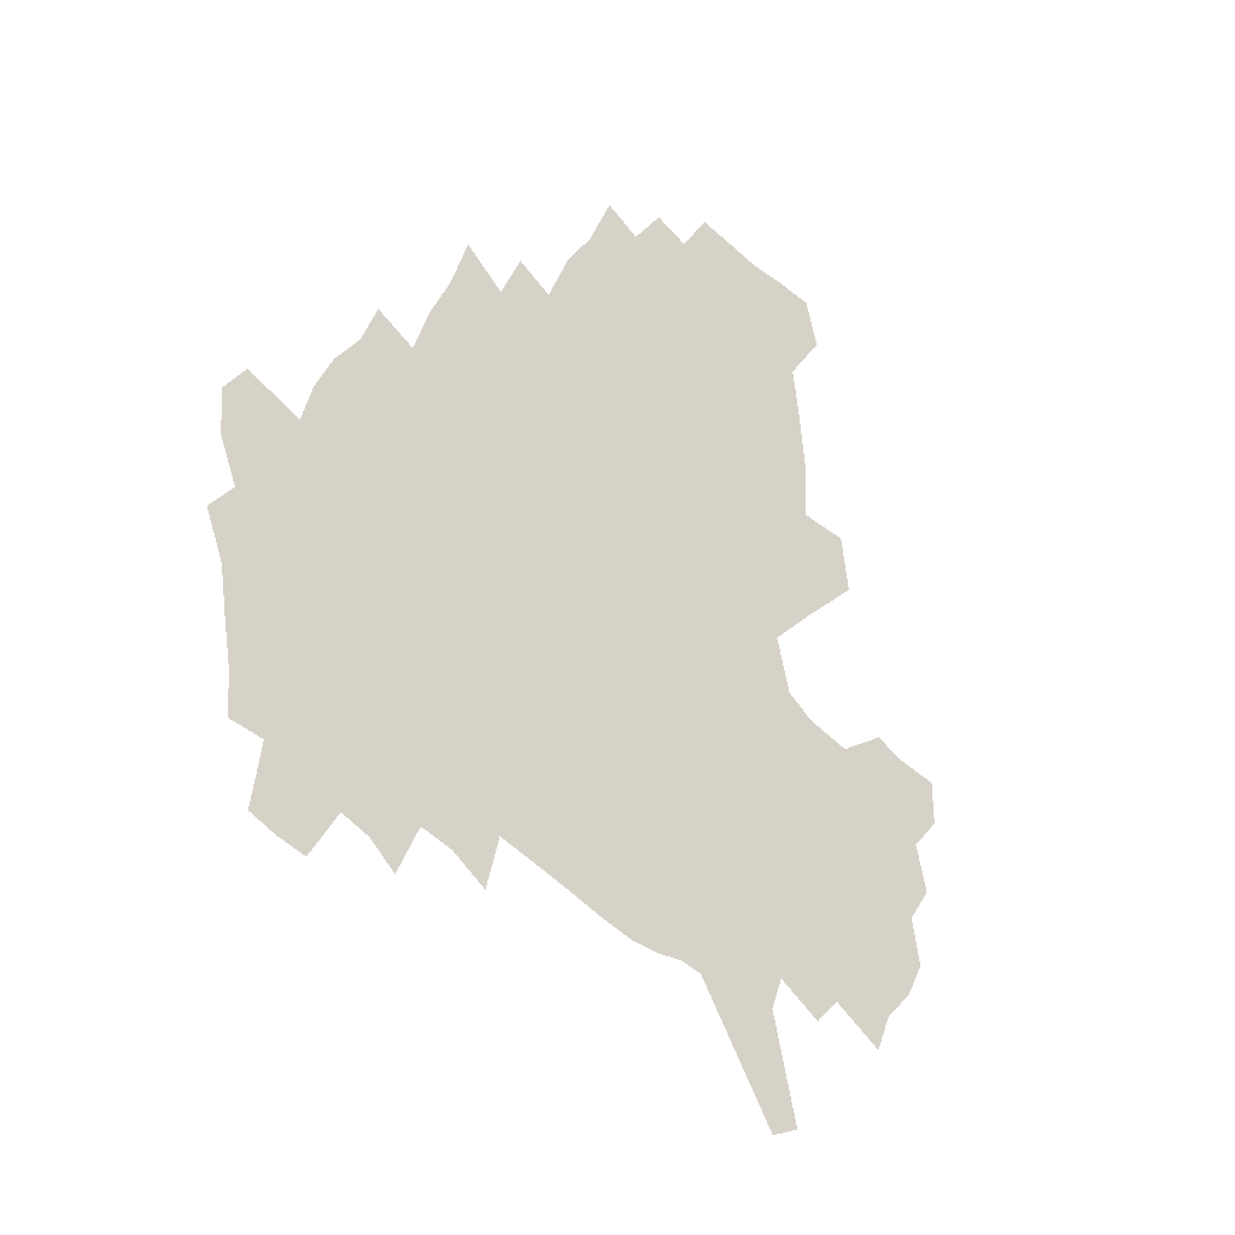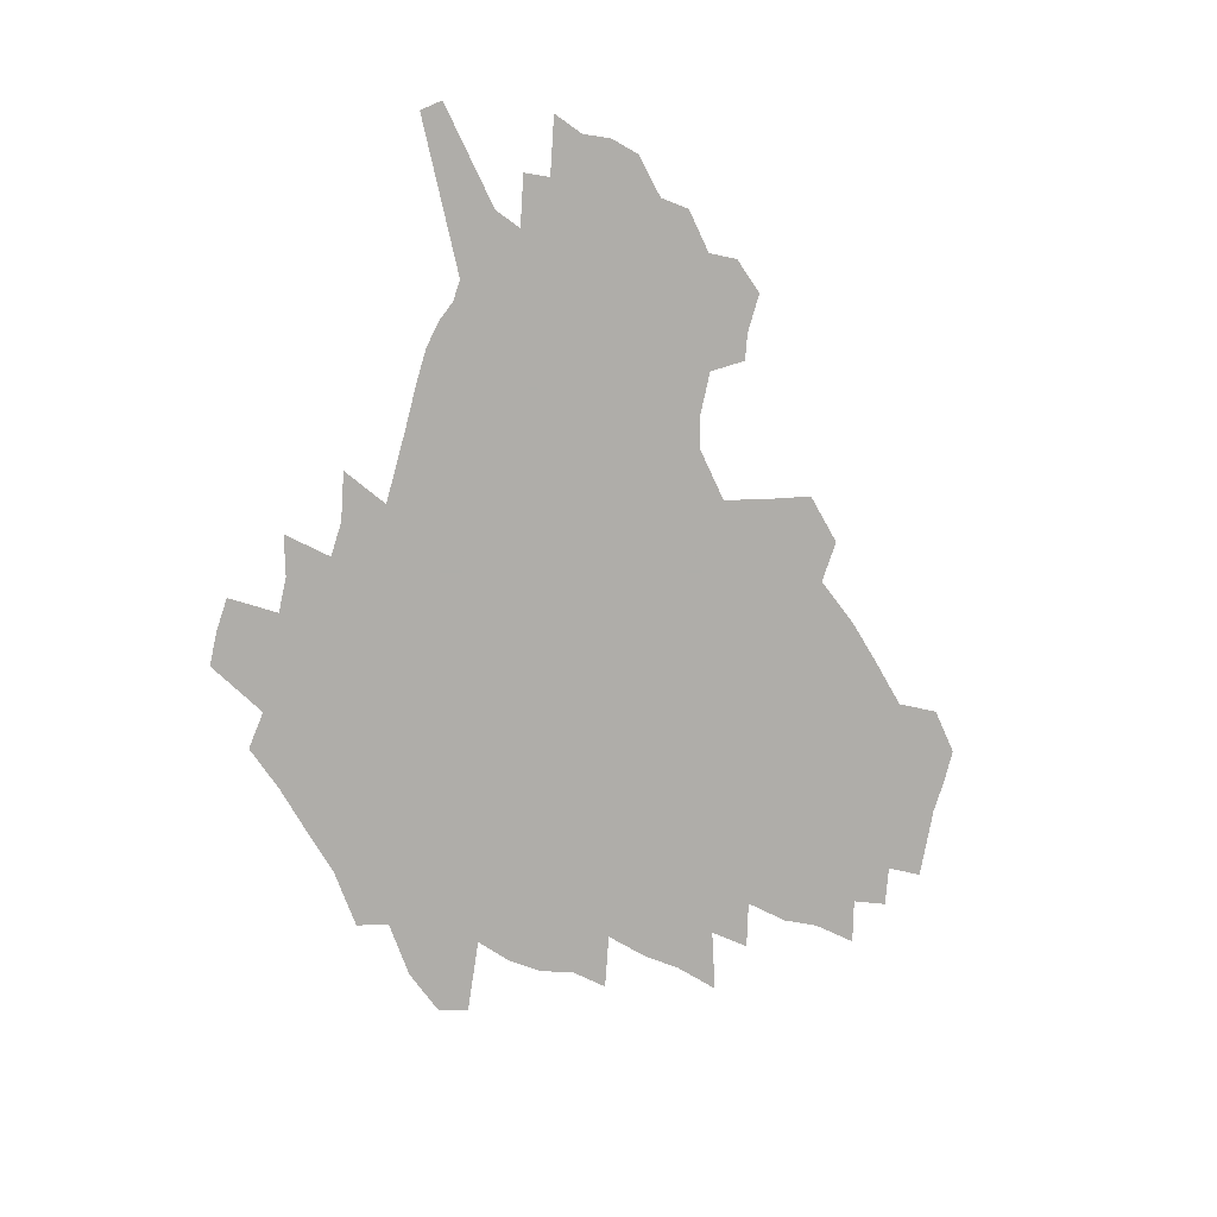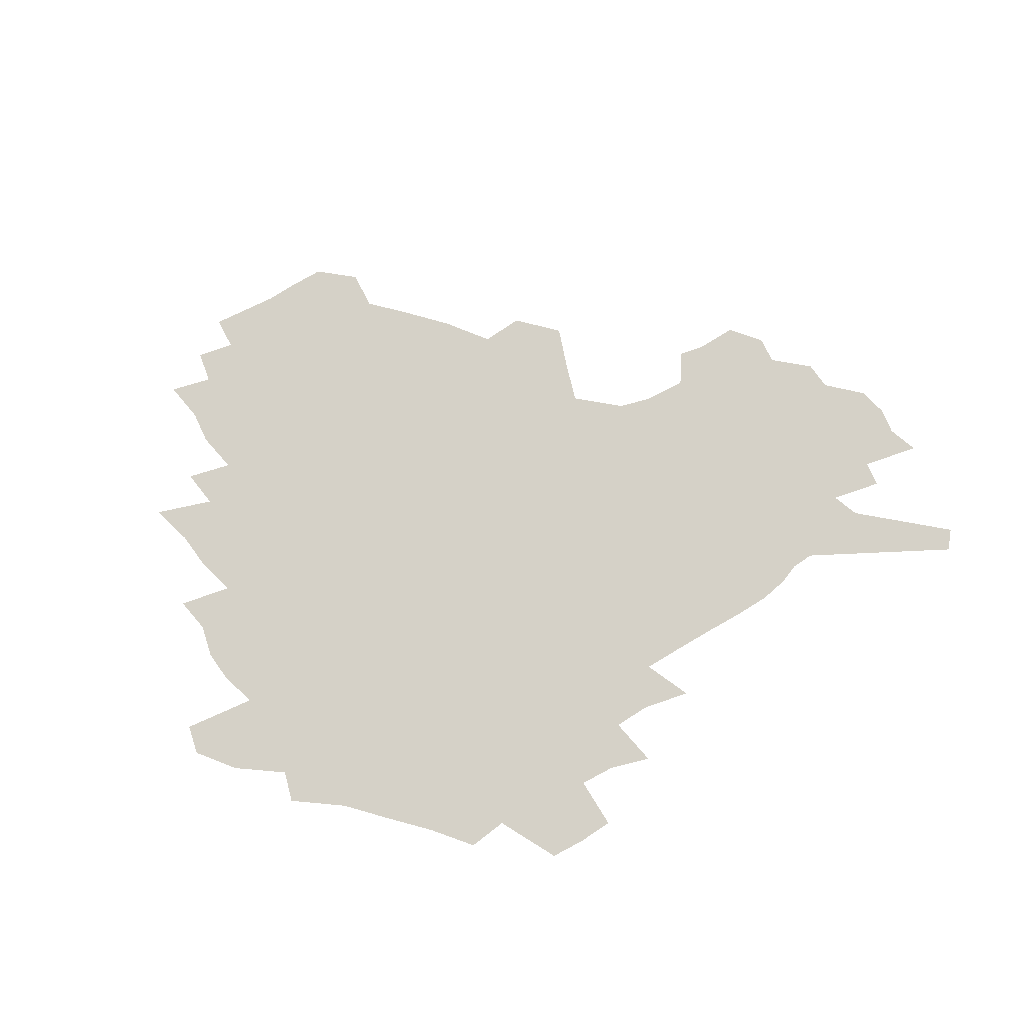
<metadata>
{"format":"obj","ext":"obj","renderer":"f3d","projection":"perspective","resolution":1024,"background":"white","views":[{"elev":77.3,"azim":39.8,"up":"+Z"},{"elev":-77.2,"azim":76.4,"up":"+Z"},{"elev":79.4,"azim":-28.9,"up":"+Z"}]}
</metadata>
<code>
v 226.3 187.6 0
v 212.2 204.4 0
v 215 218.3 0
v 244.1 158.5 0
v 247.9 173.1 0
v 248.4 187.2 0
v 250.2 201.2 0
v 249.3 215.3 0
v 243.7 231.4 0
v 242.1 246.9 0
v 245.2 261.5 0
v 241.8 277.9 0
v 267.2 142.8 0
v 272.4 158 0
v 274.1 172 0
v 274.9 185.6 0
v 270.2 200.1 0
v 270 214.1 0
v 270.2 228.4 0
v 271.6 242.5 0
v 269 257.8 0
v 266.2 273.8 0
v 260.9 292.1 0
v 258.8 308.8 0
v 252.9 328 0
v 283.8 126.3 0
v 289.1 143 0
v 294.4 158.4 0
v 295.5 171.7 0
v 292.6 185.2 0
v 290.7 198.8 0
v 290.3 212.4 0
v 287.9 226.8 0
v 289.3 240.6 0
v 289.1 254.8 0
v 286.6 270.3 0
v 283 287.3 0
v 280.9 303.7 0
v 279.5 320 0
v 276.6 337.2 0
v 300.6 110.2 0
v 304.7 128.1 0
v 308.3 144.2 0
v 310.6 158.6 0
v 311.3 171.7 0
v 310.2 184.7 0
v 309.1 197.8 0
v 307.4 211.4 0
v 306.8 225 0
v 305.3 239.1 0
v 306.4 252.6 0
v 304.1 267.8 0
v 300.9 284.5 0
v 297.2 302.3 0
v 297.7 317.3 0
v 297.2 332.9 0
v 293.2 351.2 0
v 294.2 366.2 0
v 290.6 384.4 0
v 315.9 92.84 0
v 318.7 111.8 0
v 321.4 129.1 0
v 323.2 144.3 0
v 325 158.8 0
v 325.7 171.8 0
v 325.1 184.5 0
v 324.1 197.4 0
v 323.8 210.4 0
v 323.5 223.5 0
v 322.7 237.1 0
v 320.9 251.7 0
v 318.7 267.3 0
v 317.1 283 0
v 314.9 299.6 0
v 312.4 317 0
v 314.1 331.3 0
v 313.4 347.1 0
v 312.4 363 0
v 309.8 380.2 0
v 311.9 394.4 0
v 334.3 95.63 0
v 335.5 113.6 0
v 336.6 130 0
v 337.9 145.3 0
v 338.5 158.9 0
v 339 172 0
v 338.9 184.5 0
v 338.7 197 0
v 337.7 209.9 0
v 337.4 222.8 0
v 337.2 235.9 0
v 335 250.8 0
v 335.5 264.4 0
v 332.6 281.5 0
v 330.3 298.9 0
v 329.9 314.5 0
v 329.8 329.9 0
v 329.1 346 0
v 328.9 361.4 0
v 328.7 376.9 0
v 329.1 391.7 0
v 329.4 406.1 0
v 349.9 67.91 0
v 349.9 94.53 0
v 350.3 114 0
v 351.2 131.8 0
v 351.5 146.1 0
v 351.5 159.2 0
v 351.6 172.1 0
v 351.5 184.6 0
v 351.6 196.9 0
v 351.2 209.5 0
v 351.2 222.1 0
v 350.5 235.4 0
v 350.5 248.6 0
v 349.1 263.9 0
v 346.8 281.6 0
v 346 297.2 0
v 345.2 313.5 0
v 345.2 328.9 0
v 344.8 344.8 0
v 344.5 360.5 0
v 345.4 375 0
v 344.2 391.2 0
v 345.2 405.2 0
v 366.2 67.59 0
v 365.4 95.87 0
v 364.7 114.6 0
v 364.6 132.5 0
v 364.3 146.1 0
v 364.1 159.2 0
v 363.9 172 0
v 363.8 184.6 0
v 363.7 197 0
v 363.7 209.5 0
v 363.5 222.2 0
v 363.3 235.1 0
v 363.3 248.2 0
v 363.2 261.8 0
v 360.7 281.1 0
v 359.9 298.5 0
v 360 313.2 0
v 359.8 329.2 0
v 360.2 344.1 0
v 360.1 359.6 0
v 360.6 374.3 0
v 360.4 389.8 0
v 360.6 404.3 0
v 382.7 69 0
v 381.4 93.19 0
v 379.2 115 0
v 377.5 133.3 0
v 377.2 146.3 0
v 376.7 159.3 0
v 376.4 172 0
v 376.1 184.6 0
v 376 197 0
v 376 209.6 0
v 375.9 222.3 0
v 375.8 234.9 0
v 376.5 247.1 0
v 376 261.5 0
v 375.3 278.1 0
v 374.1 297.7 0
v 374.4 313.4 0
v 374.7 328.9 0
v 375.2 343.5 0
v 375.4 358.9 0
v 375.5 374.4 0
v 375.5 390 0
v 375.2 405.2 0
v 398.1 92.94 0
v 394.1 114.7 0
v 392.6 130.5 0
v 390.5 146 0
v 389.3 159.7 0
v 389 172.2 0
v 388.4 184.9 0
v 388.2 197.2 0
v 388.3 209.9 0
v 388.2 222.4 0
v 388.4 234.6 0
v 388.6 247.3 0
v 388.7 261.9 0
v 388.6 278.1 0
v 388.6 295.3 0
v 388.7 313.6 0
v 389.5 328.7 0
v 390.2 343.9 0
v 390.5 359.3 0
v 390.8 375.3 0
v 390.6 390.4 0
v 390.2 405.3 0
v 417.2 87.85 0
v 412.2 110.6 0
v 407.6 129.8 0
v 404.8 145.1 0
v 403.1 159 0
v 401.4 172.9 0
v 400.5 185.5 0
v 400.4 197.7 0
v 399.8 210 0
v 400.4 222.4 0
v 400.5 234.7 0
v 400.7 247 0
v 401.4 260.7 0
v 402.2 275.9 0
v 403 293 0
v 404 310.1 0
v 404.8 326.9 0
v 405.5 343.7 0
v 406.3 360.9 0
v 406.1 375.7 0
v 406.5 392.7 0
v 429 111.7 0
v 423.9 129.1 0
v 420.5 144 0
v 416.6 159.4 0
v 415.4 172.3 0
v 414.7 185 0
v 414 197.5 0
v 413.1 210.1 0
v 412.8 222.5 0
v 413.4 235 0
v 413.1 247.3 0
v 414 260.4 0
v 415.5 275.8 0
v 416.9 291 0
v 418.9 310.3 0
v 420.3 327.2 0
v 421.4 344.3 0
v 421.8 361 0
v 451.6 107.8 0
v 441.3 129.4 0
v 435.1 145 0
v 431.9 158.9 0
v 429.5 172.2 0
v 428.3 184.9 0
v 427.7 197.4 0
v 426.9 210 0
v 425.5 222.7 0
v 425.8 235.1 0
v 426.2 247.6 0
v 427.3 260.9 0
v 429.4 275.7 0
v 431.4 291.4 0
v 433.6 307.9 0
v 436 326.5 0
v 437.9 345.3 0
v 459.8 130.1 0
v 453.9 144.1 0
v 449.7 157.8 0
v 445.2 171.7 0
v 443.8 184.3 0
v 443.8 196.8 0
v 439.7 210.7 0
v 439 222.9 0
v 439.1 235.2 0
v 440 247.9 0
v 441.4 261.1 0
v 443.4 275.2 0
v 446.1 290.8 0
v 449.9 308.8 0
v 452.8 327 0
v 478.7 130.6 0
v 472 144.2 0
v 466.3 158 0
v 464.2 170.6 0
v 460.3 183.9 0
v 459.5 196.3 0
v 455.9 209.9 0
v 454 222.7 0
v 454.2 235.3 0
v 454.9 248 0
v 455.5 260.8 0
v 458.8 275 0
v 463.2 291.5 0
v 466.6 308.7 0
v 471.8 328.6 0
v 497.2 130.8 0
v 486.7 146.1 0
v 484.1 158 0
v 479.4 171.2 0
v 477.6 183.4 0
v 474.3 196.4 0
v 471.7 209.3 0
v 468.5 222.6 0
v 468.9 234.9 0
v 471.7 247.7 0
v 474.6 261.1 0
v 478.4 275 0
v 483.1 292.6 0
v 489.2 312.4 0
v 513.5 131.7 0
v 502.3 147.2 0
v 499.4 158.7 0
v 494.2 171.8 0
v 492.3 183.7 0
v 488 197 0
v 485.8 209.4 0
v 484 221.9 0
v 486.2 234.1 0
v 489.6 246.4 0
v 498.1 259.3 0
v 526.3 134.5 0
v 516.3 149 0
v 511.7 160.9 0
v 508.3 172.8 0
v 504.7 185.1 0
v 502 197.2 0
v 499.6 209.3 0
v 497.2 221.2 0
v 499.8 232.4 0
v 504 243.8 0
v 513.1 255.6 0
v 535.8 138.6 0
v 530.5 150.1 0
v 525.2 162 0
v 522.5 173.3 0
v 519.9 185 0
v 518.7 196.5 0
v 515.9 208.5 0
v 515.4 219.9 0
v 514.8 231 0
v 518 241.6 0
v 532.6 255.2 0
v 540.7 268.9 0
v 545.9 139.5 0
v 542.6 151.4 0
v 540.1 162.2 0
v 537.6 173.3 0
v 533.8 185.1 0
v 533.7 196.2 0
v 535.7 207.4 0
v 533.9 218.9 0
v 537.2 230.4 0
v 541.4 242 0
v 546.7 254.3 0
v 552.9 267 0
v 612.1 106.7 0
v 558.5 150.6 0
v 559.7 160.6 0
v 556.5 172.4 0
v 555.6 183.7 0
v 557.6 194.9 0
v 557.7 206.5 0
v 557.7 218.2 0
v 562.1 230.1 0
v 559.8 242 0
v 563.4 254.1 0
v 570.9 267.8 0
v 618.5 115.3 0
v 578.7 147.6 0
v 573.6 160 0
v 576 170.7 0
v 574.4 182.4 0
v 574.2 193.9 0
v 575.3 205.6 0
v 577.7 217.5 0
v 579.9 229.6 0
v 582.4 242.1 0
v 582.8 254.6 0
v 597 155.9 0
v 597.8 167.6 0
v 593.2 180.6 0
v 588.7 193.2 0
v 595.2 204.2 0
v 600.4 216.1 0
v 598.8 228.9 0
v 624.3 163 0
v 618.8 176.8 0
v 619.9 189.3 0
v 616.1 202.3 0
f 5 6 1
f 1 6 2
f 6 7 2
f 2 7 3
f 7 8 3
f 13 14 4
f 4 14 5
f 14 15 5
f 5 15 6
f 15 16 6
f 6 16 7
f 16 17 7
f 7 17 8
f 17 18 8
f 8 18 9
f 18 19 9
f 9 19 10
f 19 20 10
f 10 20 11
f 20 21 11
f 11 21 12
f 21 22 12
f 26 27 13
f 13 27 14
f 27 28 14
f 14 28 15
f 28 29 15
f 15 29 16
f 29 30 16
f 16 30 17
f 30 31 17
f 17 31 18
f 31 32 18
f 18 32 19
f 32 33 19
f 19 33 20
f 33 34 20
f 20 34 21
f 34 35 21
f 21 35 22
f 35 36 22
f 22 36 23
f 36 37 23
f 23 37 24
f 37 38 24
f 24 38 25
f 38 39 25
f 41 42 26
f 26 42 27
f 42 43 27
f 27 43 28
f 43 44 28
f 28 44 29
f 44 45 29
f 29 45 30
f 45 46 30
f 30 46 31
f 46 47 31
f 31 47 32
f 47 48 32
f 32 48 33
f 48 49 33
f 33 49 34
f 49 50 34
f 34 50 35
f 50 51 35
f 35 51 36
f 51 52 36
f 36 52 37
f 52 53 37
f 37 53 38
f 53 54 38
f 38 54 39
f 54 55 39
f 39 55 40
f 55 56 40
f 60 61 41
f 41 61 42
f 61 62 42
f 42 62 43
f 62 63 43
f 43 63 44
f 63 64 44
f 44 64 45
f 64 65 45
f 45 65 46
f 65 66 46
f 46 66 47
f 66 67 47
f 47 67 48
f 67 68 48
f 48 68 49
f 68 69 49
f 49 69 50
f 69 70 50
f 50 70 51
f 70 71 51
f 51 71 52
f 71 72 52
f 52 72 53
f 72 73 53
f 53 73 54
f 73 74 54
f 54 74 55
f 74 75 55
f 55 75 56
f 75 76 56
f 56 76 57
f 76 77 57
f 57 77 58
f 77 78 58
f 58 78 59
f 78 79 59
f 60 81 61
f 81 82 61
f 61 82 62
f 82 83 62
f 62 83 63
f 83 84 63
f 63 84 64
f 84 85 64
f 64 85 65
f 85 86 65
f 65 86 66
f 86 87 66
f 66 87 67
f 87 88 67
f 67 88 68
f 88 89 68
f 68 89 69
f 89 90 69
f 69 90 70
f 90 91 70
f 70 91 71
f 91 92 71
f 71 92 72
f 92 93 72
f 72 93 73
f 93 94 73
f 73 94 74
f 94 95 74
f 74 95 75
f 95 96 75
f 75 96 76
f 96 97 76
f 76 97 77
f 97 98 77
f 77 98 78
f 98 99 78
f 78 99 79
f 99 100 79
f 79 100 80
f 100 101 80
f 103 104 81
f 81 104 82
f 104 105 82
f 82 105 83
f 105 106 83
f 83 106 84
f 106 107 84
f 84 107 85
f 107 108 85
f 85 108 86
f 108 109 86
f 86 109 87
f 109 110 87
f 87 110 88
f 110 111 88
f 88 111 89
f 111 112 89
f 89 112 90
f 112 113 90
f 90 113 91
f 113 114 91
f 91 114 92
f 114 115 92
f 92 115 93
f 115 116 93
f 93 116 94
f 116 117 94
f 94 117 95
f 117 118 95
f 95 118 96
f 118 119 96
f 96 119 97
f 119 120 97
f 97 120 98
f 120 121 98
f 98 121 99
f 121 122 99
f 99 122 100
f 122 123 100
f 100 123 101
f 123 124 101
f 101 124 102
f 124 125 102
f 103 126 104
f 126 127 104
f 104 127 105
f 127 128 105
f 105 128 106
f 128 129 106
f 106 129 107
f 129 130 107
f 107 130 108
f 130 131 108
f 108 131 109
f 131 132 109
f 109 132 110
f 132 133 110
f 110 133 111
f 133 134 111
f 111 134 112
f 134 135 112
f 112 135 113
f 135 136 113
f 113 136 114
f 136 137 114
f 114 137 115
f 137 138 115
f 115 138 116
f 138 139 116
f 116 139 117
f 139 140 117
f 117 140 118
f 140 141 118
f 118 141 119
f 141 142 119
f 119 142 120
f 142 143 120
f 120 143 121
f 143 144 121
f 121 144 122
f 144 145 122
f 122 145 123
f 145 146 123
f 123 146 124
f 146 147 124
f 124 147 125
f 147 148 125
f 126 149 127
f 149 150 127
f 127 150 128
f 150 151 128
f 128 151 129
f 151 152 129
f 129 152 130
f 152 153 130
f 130 153 131
f 153 154 131
f 131 154 132
f 154 155 132
f 132 155 133
f 155 156 133
f 133 156 134
f 156 157 134
f 134 157 135
f 157 158 135
f 135 158 136
f 158 159 136
f 136 159 137
f 159 160 137
f 137 160 138
f 160 161 138
f 138 161 139
f 161 162 139
f 139 162 140
f 162 163 140
f 140 163 141
f 163 164 141
f 141 164 142
f 164 165 142
f 142 165 143
f 165 166 143
f 143 166 144
f 166 167 144
f 144 167 145
f 167 168 145
f 145 168 146
f 168 169 146
f 146 169 147
f 169 170 147
f 147 170 148
f 170 171 148
f 150 172 151
f 172 173 151
f 151 173 152
f 173 174 152
f 152 174 153
f 174 175 153
f 153 175 154
f 175 176 154
f 154 176 155
f 176 177 155
f 155 177 156
f 177 178 156
f 156 178 157
f 178 179 157
f 157 179 158
f 179 180 158
f 158 180 159
f 180 181 159
f 159 181 160
f 181 182 160
f 160 182 161
f 182 183 161
f 161 183 162
f 183 184 162
f 162 184 163
f 184 185 163
f 163 185 164
f 185 186 164
f 164 186 165
f 186 187 165
f 165 187 166
f 187 188 166
f 166 188 167
f 188 189 167
f 167 189 168
f 189 190 168
f 168 190 169
f 190 191 169
f 169 191 170
f 191 192 170
f 170 192 171
f 192 193 171
f 172 194 173
f 194 195 173
f 173 195 174
f 195 196 174
f 174 196 175
f 196 197 175
f 175 197 176
f 197 198 176
f 176 198 177
f 198 199 177
f 177 199 178
f 199 200 178
f 178 200 179
f 200 201 179
f 179 201 180
f 201 202 180
f 180 202 181
f 202 203 181
f 181 203 182
f 203 204 182
f 182 204 183
f 204 205 183
f 183 205 184
f 205 206 184
f 184 206 185
f 206 207 185
f 185 207 186
f 207 208 186
f 186 208 187
f 208 209 187
f 187 209 188
f 209 210 188
f 188 210 189
f 210 211 189
f 189 211 190
f 211 212 190
f 190 212 191
f 212 213 191
f 191 213 192
f 213 214 192
f 192 214 193
f 195 215 196
f 215 216 196
f 196 216 197
f 216 217 197
f 197 217 198
f 217 218 198
f 198 218 199
f 218 219 199
f 199 219 200
f 219 220 200
f 200 220 201
f 220 221 201
f 201 221 202
f 221 222 202
f 202 222 203
f 222 223 203
f 203 223 204
f 223 224 204
f 204 224 205
f 224 225 205
f 205 225 206
f 225 226 206
f 206 226 207
f 226 227 207
f 207 227 208
f 227 228 208
f 208 228 209
f 228 229 209
f 209 229 210
f 229 230 210
f 210 230 211
f 230 231 211
f 211 231 212
f 231 232 212
f 212 232 213
f 215 233 216
f 233 234 216
f 216 234 217
f 234 235 217
f 217 235 218
f 235 236 218
f 218 236 219
f 236 237 219
f 219 237 220
f 237 238 220
f 220 238 221
f 238 239 221
f 221 239 222
f 239 240 222
f 222 240 223
f 240 241 223
f 223 241 224
f 241 242 224
f 224 242 225
f 242 243 225
f 225 243 226
f 243 244 226
f 226 244 227
f 244 245 227
f 227 245 228
f 245 246 228
f 228 246 229
f 246 247 229
f 229 247 230
f 247 248 230
f 230 248 231
f 248 249 231
f 231 249 232
f 234 250 235
f 250 251 235
f 235 251 236
f 251 252 236
f 236 252 237
f 252 253 237
f 237 253 238
f 253 254 238
f 238 254 239
f 254 255 239
f 239 255 240
f 255 256 240
f 240 256 241
f 256 257 241
f 241 257 242
f 257 258 242
f 242 258 243
f 258 259 243
f 243 259 244
f 259 260 244
f 244 260 245
f 260 261 245
f 245 261 246
f 261 262 246
f 246 262 247
f 262 263 247
f 247 263 248
f 263 264 248
f 248 264 249
f 250 265 251
f 265 266 251
f 251 266 252
f 266 267 252
f 252 267 253
f 267 268 253
f 253 268 254
f 268 269 254
f 254 269 255
f 269 270 255
f 255 270 256
f 270 271 256
f 256 271 257
f 271 272 257
f 257 272 258
f 272 273 258
f 258 273 259
f 273 274 259
f 259 274 260
f 274 275 260
f 260 275 261
f 275 276 261
f 261 276 262
f 276 277 262
f 262 277 263
f 277 278 263
f 263 278 264
f 278 279 264
f 265 280 266
f 280 281 266
f 266 281 267
f 281 282 267
f 267 282 268
f 282 283 268
f 268 283 269
f 283 284 269
f 269 284 270
f 284 285 270
f 270 285 271
f 285 286 271
f 271 286 272
f 286 287 272
f 272 287 273
f 287 288 273
f 273 288 274
f 288 289 274
f 274 289 275
f 289 290 275
f 275 290 276
f 290 291 276
f 276 291 277
f 291 292 277
f 277 292 278
f 292 293 278
f 278 293 279
f 280 294 281
f 294 295 281
f 281 295 282
f 295 296 282
f 282 296 283
f 296 297 283
f 283 297 284
f 297 298 284
f 284 298 285
f 298 299 285
f 285 299 286
f 299 300 286
f 286 300 287
f 300 301 287
f 287 301 288
f 301 302 288
f 288 302 289
f 302 303 289
f 289 303 290
f 303 304 290
f 290 304 291
f 294 305 295
f 305 306 295
f 295 306 296
f 306 307 296
f 296 307 297
f 307 308 297
f 297 308 298
f 308 309 298
f 298 309 299
f 309 310 299
f 299 310 300
f 310 311 300
f 300 311 301
f 311 312 301
f 301 312 302
f 312 313 302
f 302 313 303
f 313 314 303
f 303 314 304
f 314 315 304
f 305 316 306
f 316 317 306
f 306 317 307
f 317 318 307
f 307 318 308
f 318 319 308
f 308 319 309
f 319 320 309
f 309 320 310
f 320 321 310
f 310 321 311
f 321 322 311
f 311 322 312
f 322 323 312
f 312 323 313
f 323 324 313
f 313 324 314
f 324 325 314
f 314 325 315
f 325 326 315
f 316 328 317
f 328 329 317
f 317 329 318
f 329 330 318
f 318 330 319
f 330 331 319
f 319 331 320
f 331 332 320
f 320 332 321
f 332 333 321
f 321 333 322
f 333 334 322
f 322 334 323
f 334 335 323
f 323 335 324
f 335 336 324
f 324 336 325
f 336 337 325
f 325 337 326
f 337 338 326
f 326 338 327
f 338 339 327
f 328 340 329
f 340 341 329
f 329 341 330
f 341 342 330
f 330 342 331
f 342 343 331
f 331 343 332
f 343 344 332
f 332 344 333
f 344 345 333
f 333 345 334
f 345 346 334
f 334 346 335
f 346 347 335
f 335 347 336
f 347 348 336
f 336 348 337
f 348 349 337
f 337 349 338
f 349 350 338
f 338 350 339
f 350 351 339
f 340 352 341
f 352 353 341
f 341 353 342
f 353 354 342
f 342 354 343
f 354 355 343
f 343 355 344
f 355 356 344
f 344 356 345
f 356 357 345
f 345 357 346
f 357 358 346
f 346 358 347
f 358 359 347
f 347 359 348
f 359 360 348
f 348 360 349
f 360 361 349
f 349 361 350
f 361 362 350
f 350 362 351
f 354 363 355
f 363 364 355
f 355 364 356
f 364 365 356
f 356 365 357
f 365 366 357
f 357 366 358
f 366 367 358
f 358 367 359
f 367 368 359
f 359 368 360
f 368 369 360
f 360 369 361
f 364 370 365
f 370 371 365
f 365 371 366
f 371 372 366
f 366 372 367
f 372 373 367
f 367 373 368

</code>
